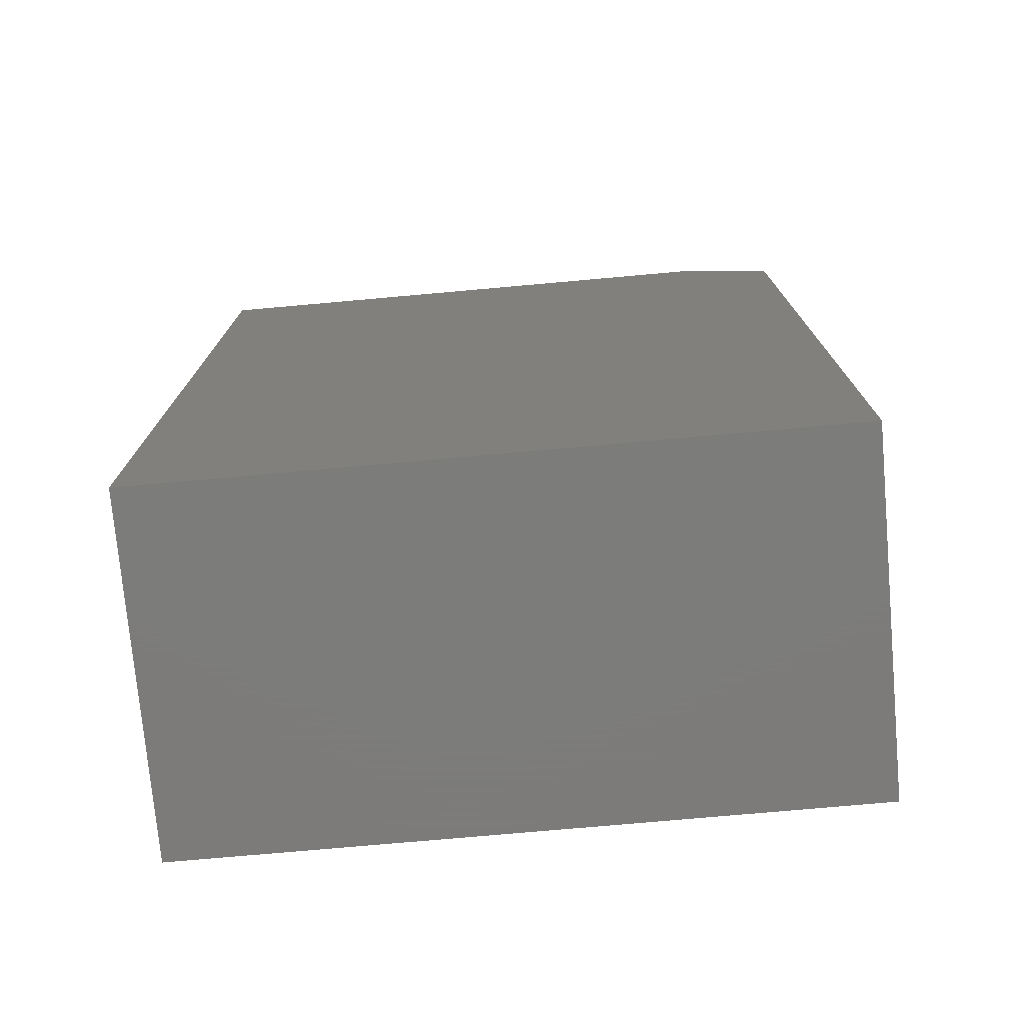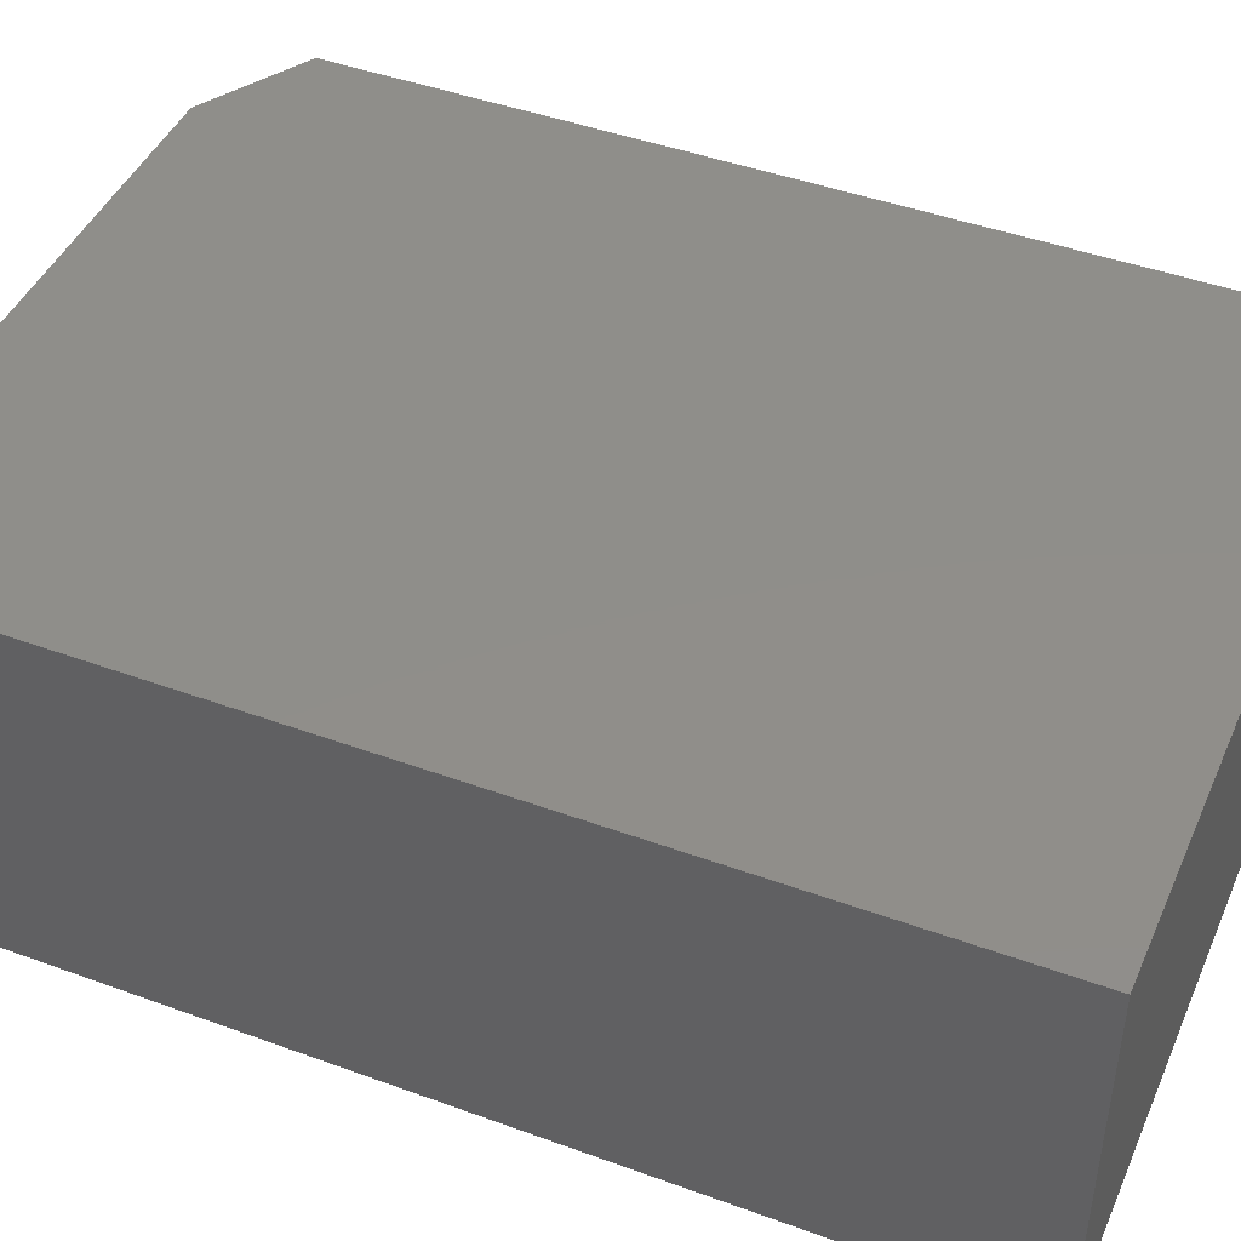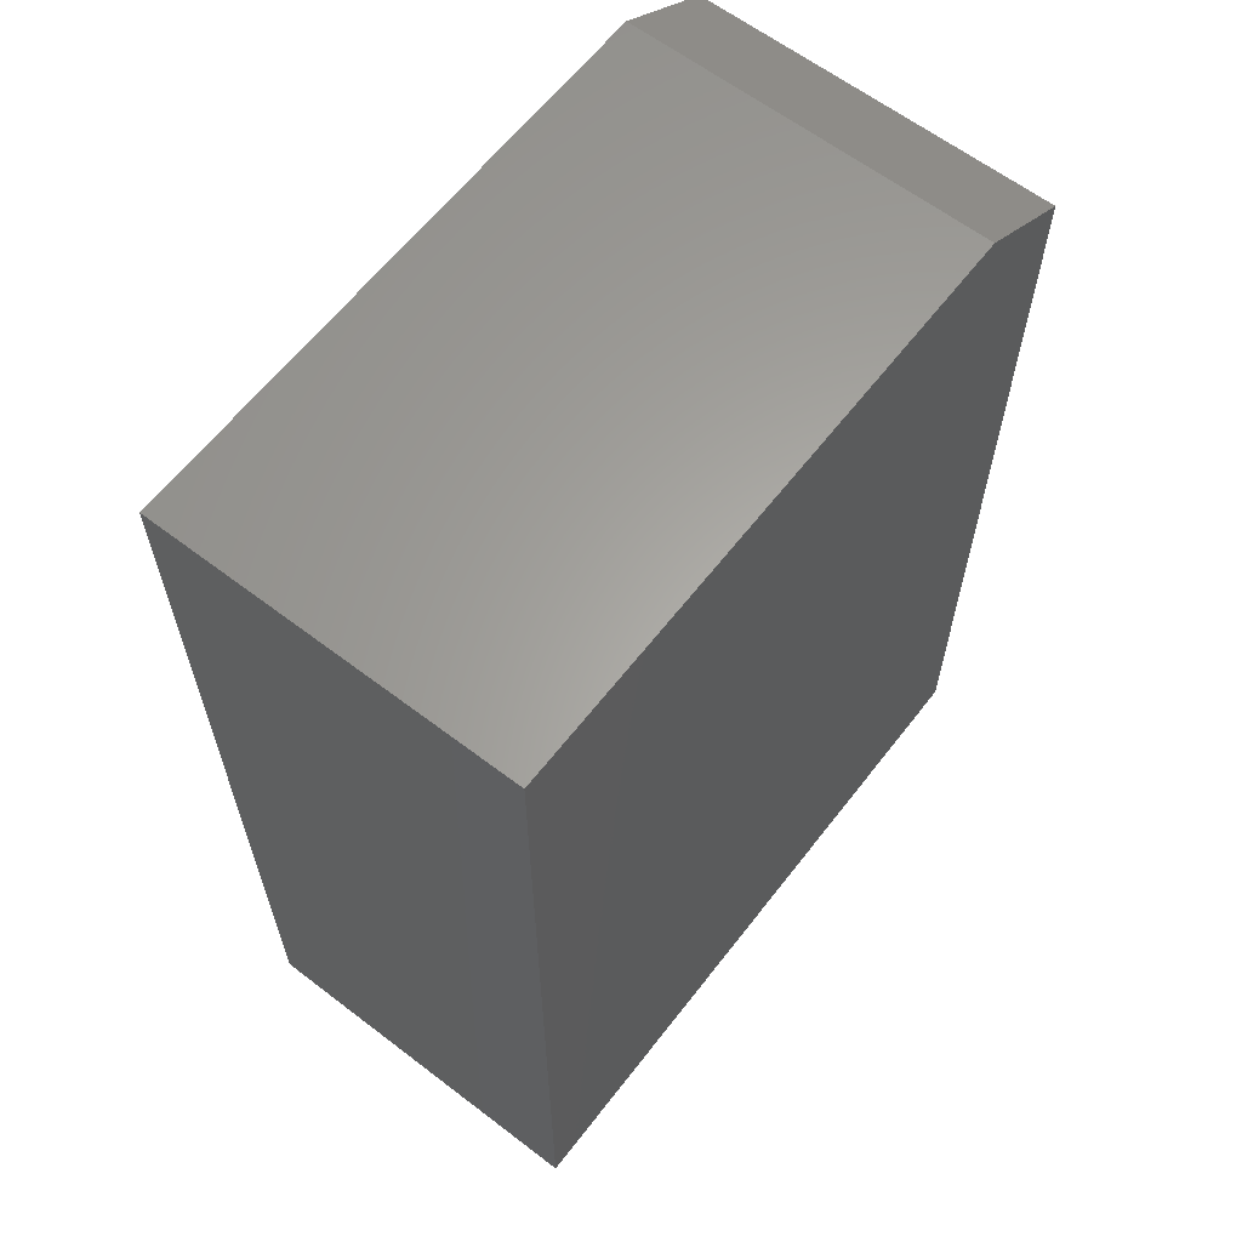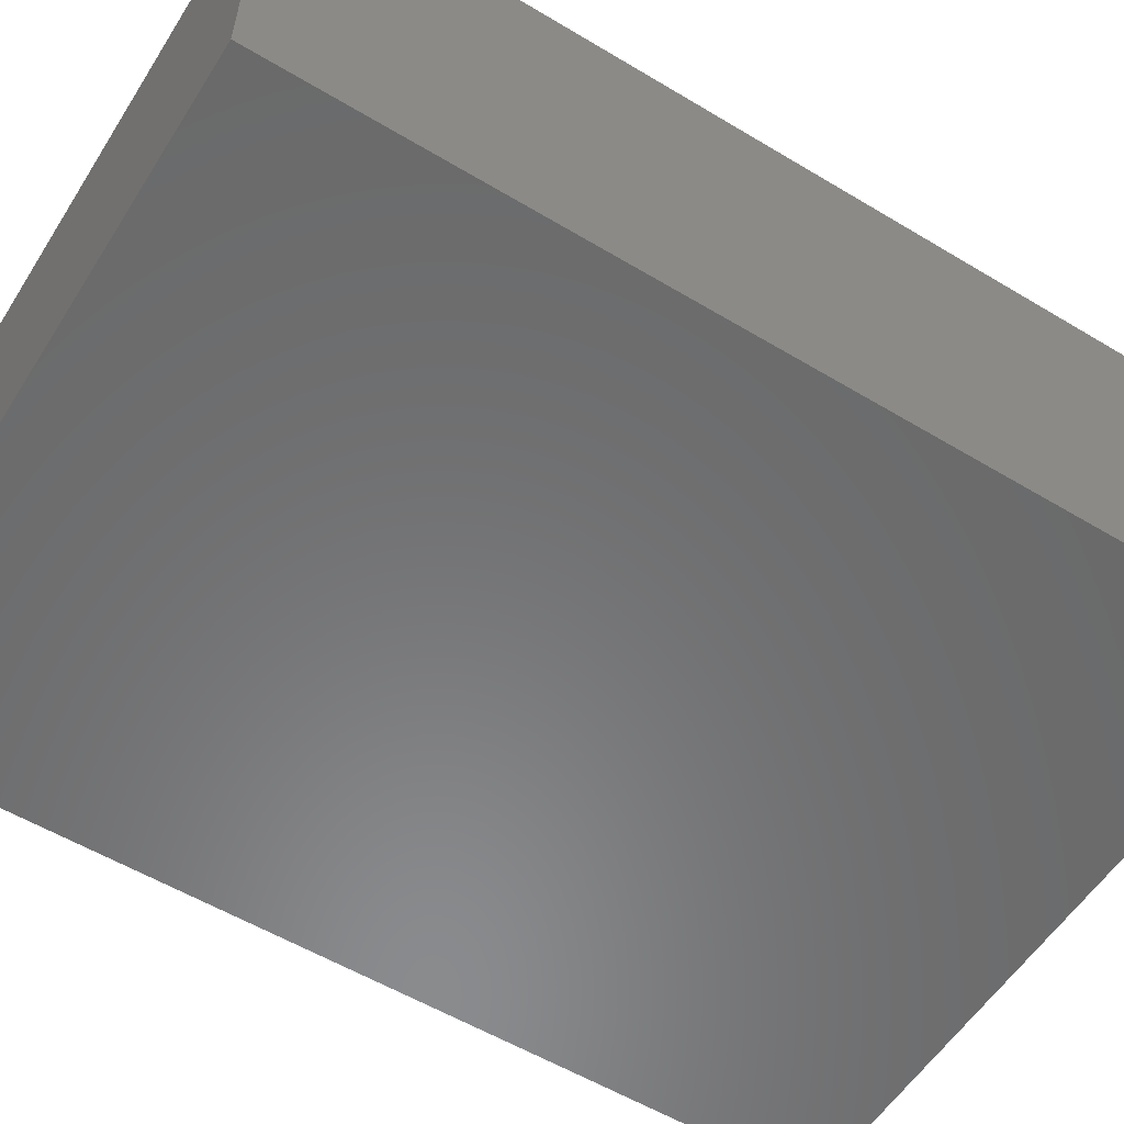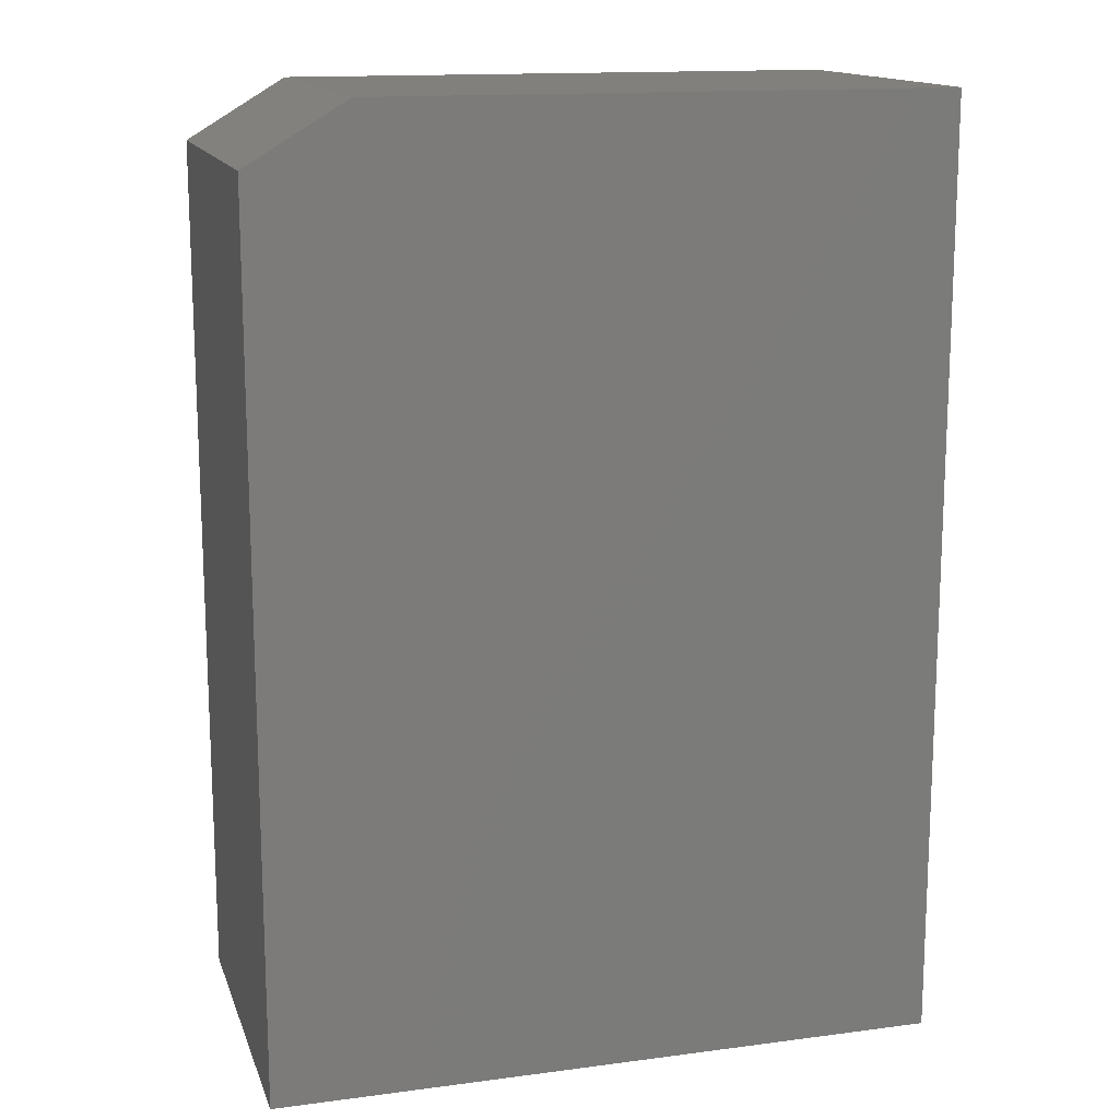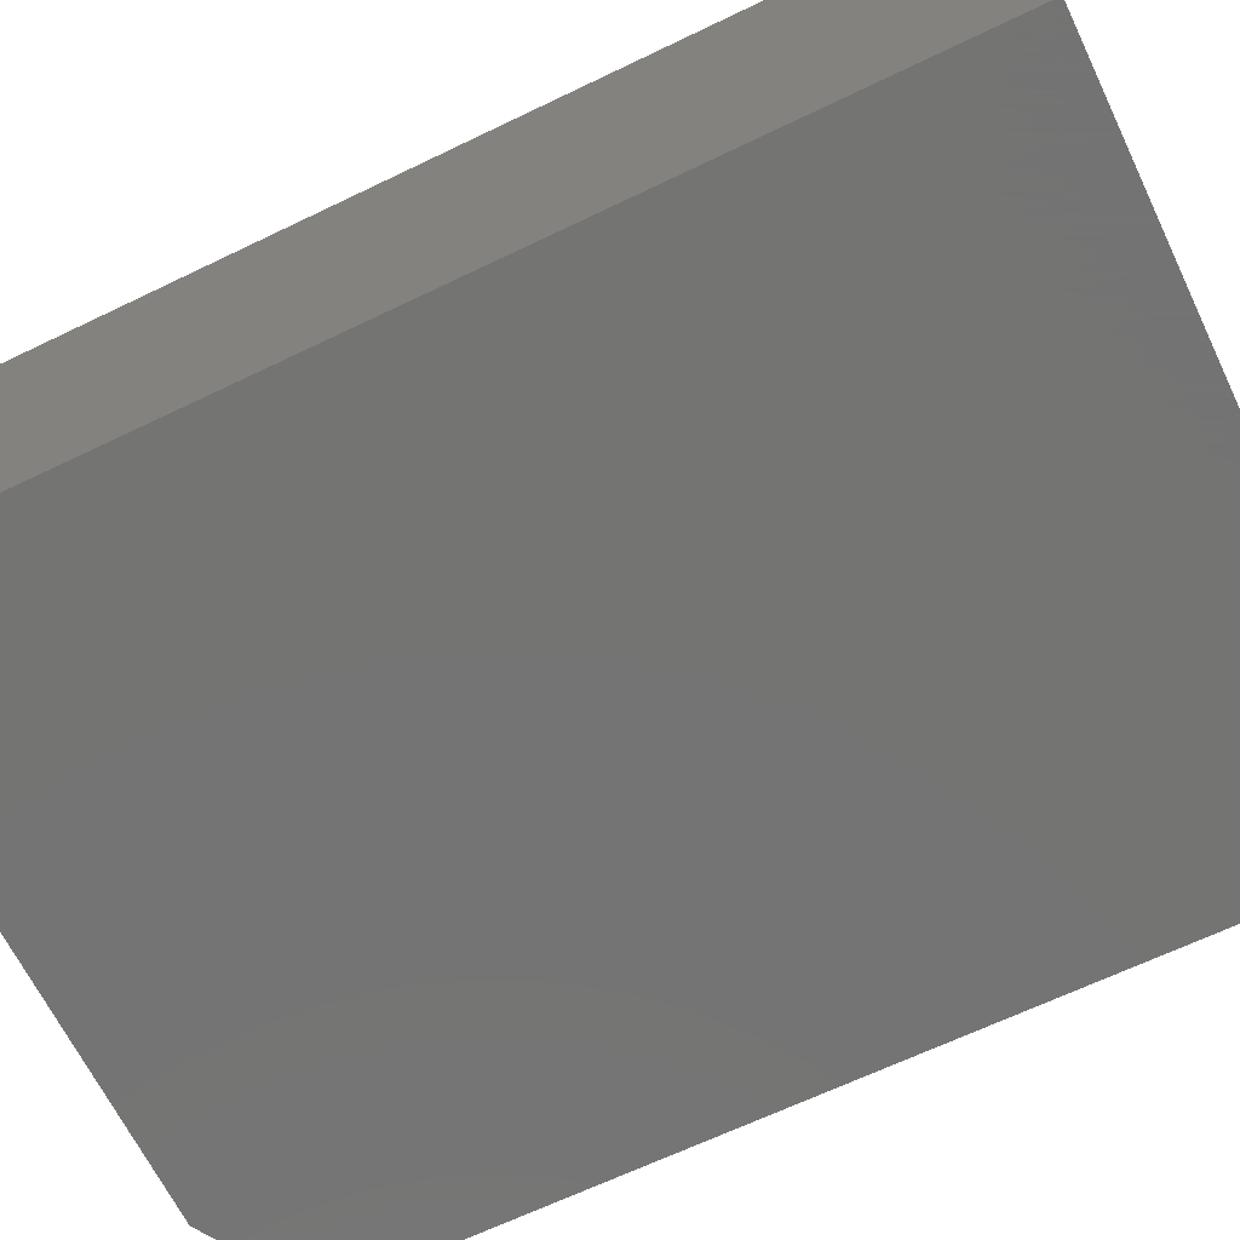
<metadata>
{"format":"stl","ext":"stl","renderer":"f3d","projection":"perspective","resolution":1024,"background":"white","views":[{"elev":-75.2,"azim":-174.9,"up":"+Z"},{"elev":44.8,"azim":113.0,"up":"+Y"},{"elev":62.5,"azim":127.7,"up":"+Z"},{"elev":-56.5,"azim":57.9,"up":"+Y"},{"elev":14.6,"azim":-15.9,"up":"+Z"},{"elev":-66.1,"azim":115.8,"up":"+Y"}]}
</metadata>
<code>
# stl→obj: 10 verts, 16 faces
v -0.1875 -0.1406 0.7344
v 0.2578 -0.1406 0.7344
v -0.1875 0.1349 0.7344
v 0.2578 0.1349 0.7344
v -0.2656 0.1349 0
v -0.2656 -0.1406 0
v -0.2656 0.1349 0.6875
v -0.2656 -0.1406 0.6875
v 0.2578 0.1349 0
v 0.2578 -0.1406 0
f 1 2 3
f 3 2 4
f 5 6 7
f 7 6 8
f 9 5 4
f 4 5 7
f 4 7 3
f 6 10 8
f 8 10 2
f 8 2 1
f 1 3 8
f 8 3 7
f 6 5 10
f 10 5 9
f 10 9 2
f 2 9 4

</code>
